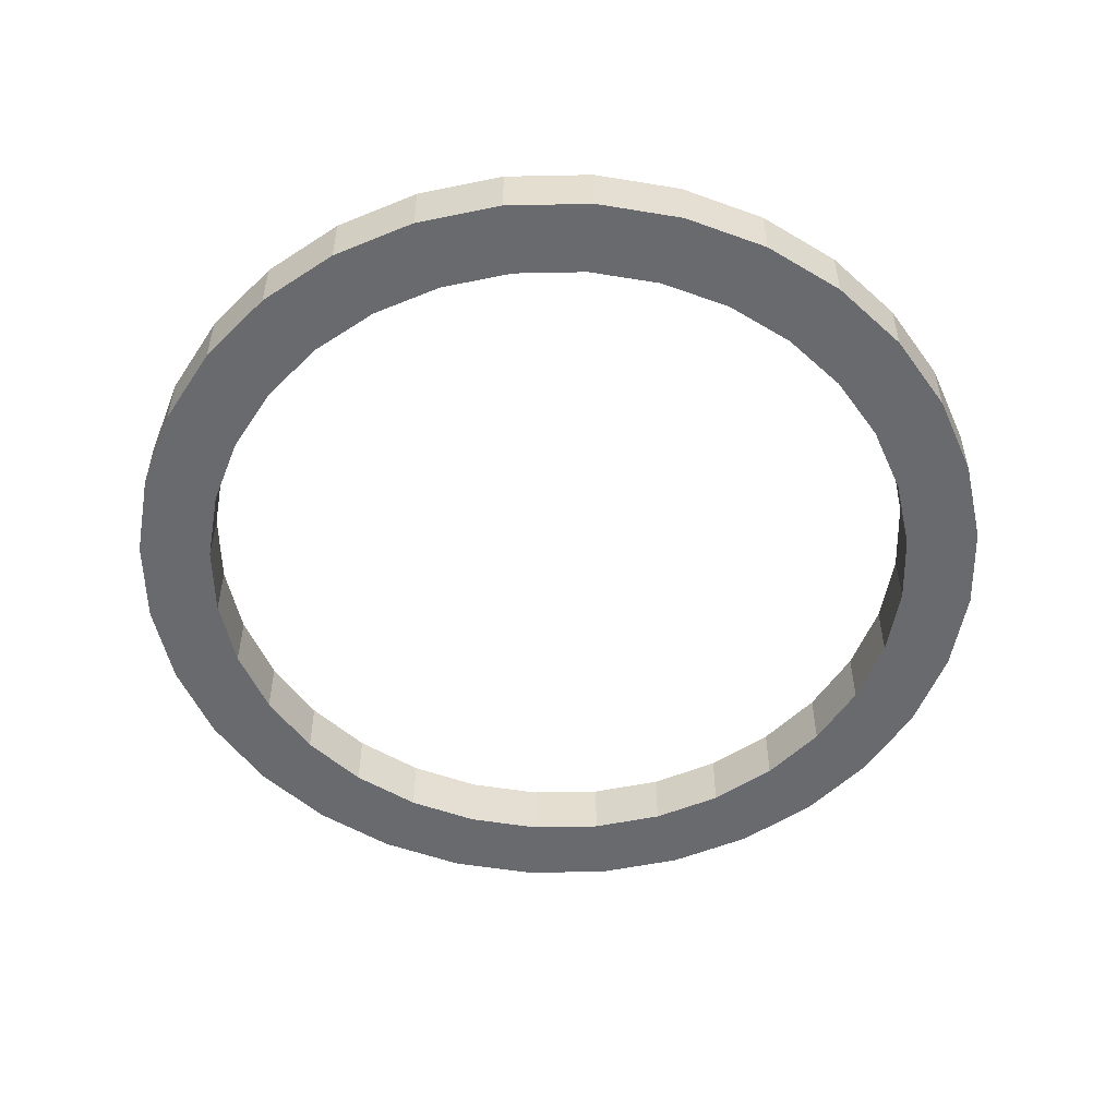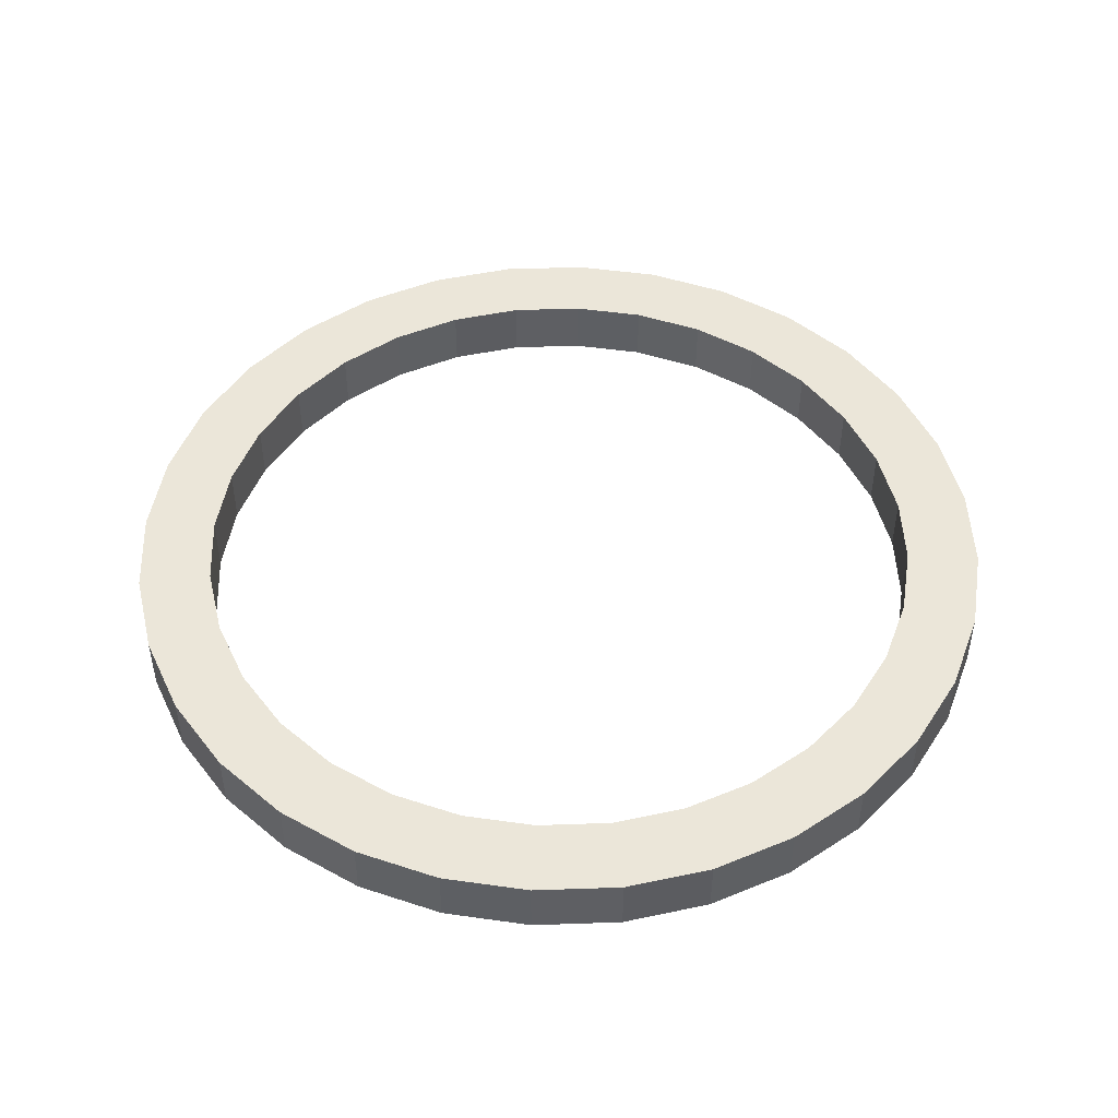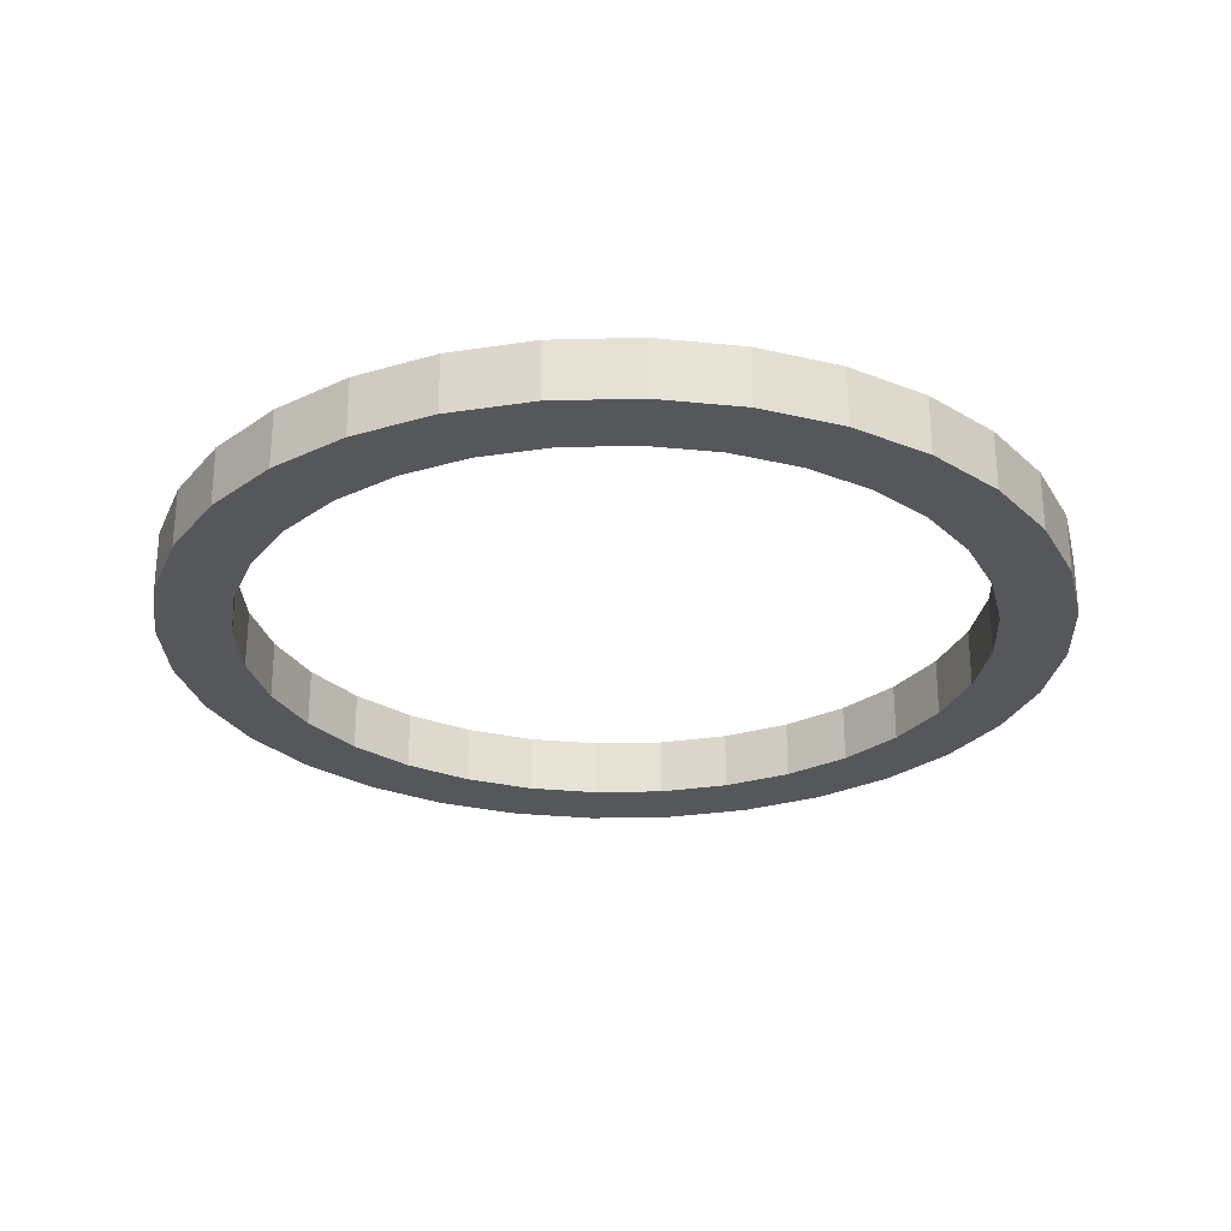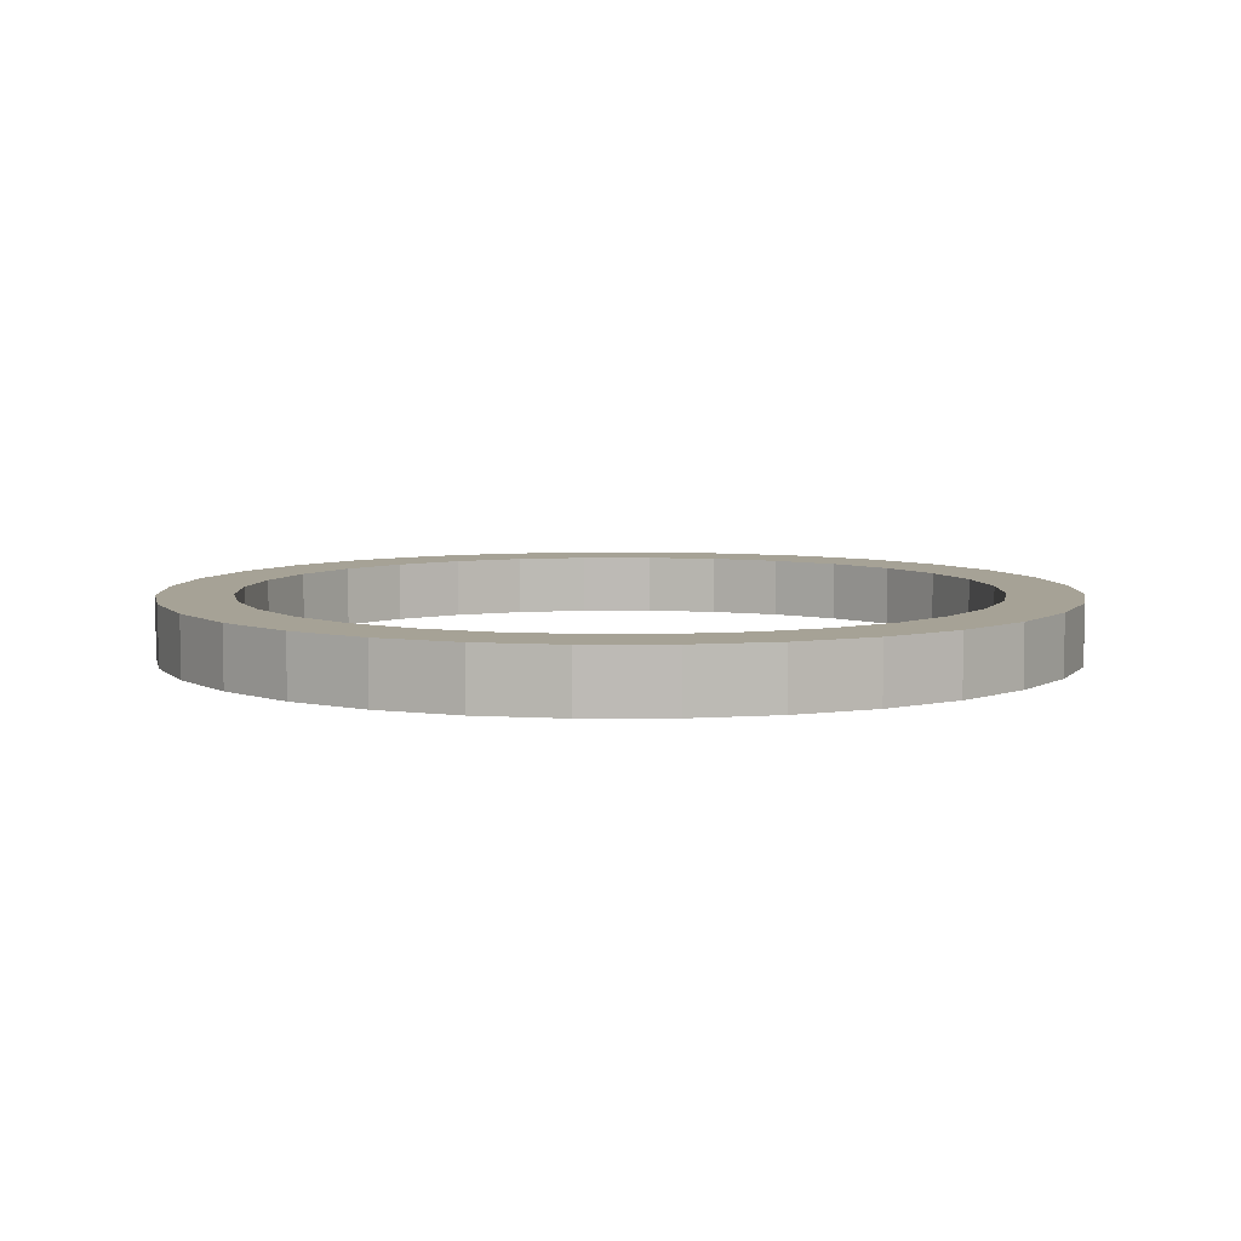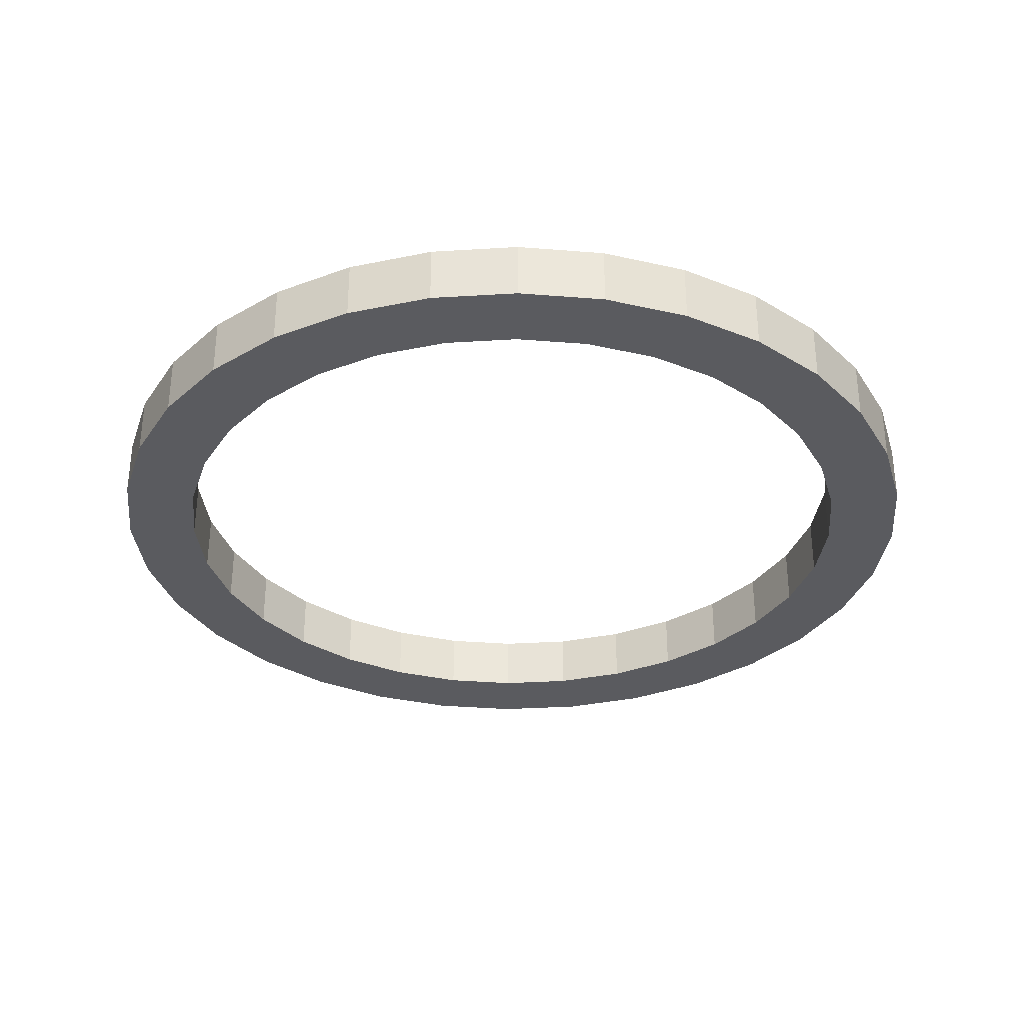
<metadata>
{"format":"obj","ext":"obj","renderer":"f3d","projection":"perspective","resolution":1024,"background":"white","views":[{"elev":-53.1,"azim":175.6,"up":"+Z"},{"elev":48.0,"azim":-41.6,"up":"+Z"},{"elev":-27.2,"azim":-149.6,"up":"+Z"},{"elev":6.3,"azim":38.7,"up":"+Z"},{"elev":-32.8,"azim":-147.0,"up":"+Z"}]}
</metadata>
<code>
g pb_Mesh-3640794
v -3 0 -0.2
v -2.942 0.5853 -0.2
v -3 0 0.2
v -2.942 0.5853 0.2
v -2.452 0.4877 -0.2
v -2.5 0 -0.2
v -2.452 0.4877 0.2
v -2.5 0 0.2
v -2.942 0.5853 -0.2
v -2.772 1.148 -0.2
v -2.942 0.5853 0.2
v -2.772 1.148 0.2
v -2.31 0.9567 -0.2
v -2.452 0.4877 -0.2
v -2.31 0.9567 0.2
v -2.452 0.4877 0.2
v -2.772 1.148 -0.2
v -2.494 1.667 -0.2
v -2.772 1.148 0.2
v -2.494 1.667 0.2
v -2.079 1.389 -0.2
v -2.31 0.9567 -0.2
v -2.079 1.389 0.2
v -2.31 0.9567 0.2
v -2.494 1.667 -0.2
v -2.121 2.121 -0.2
v -2.494 1.667 0.2
v -2.121 2.121 0.2
v -1.768 1.768 -0.2
v -2.079 1.389 -0.2
v -1.768 1.768 0.2
v -2.079 1.389 0.2
v -2.121 2.121 -0.2
v -1.667 2.494 -0.2
v -2.121 2.121 0.2
v -1.667 2.494 0.2
v -1.389 2.079 -0.2
v -1.768 1.768 -0.2
v -1.389 2.079 0.2
v -1.768 1.768 0.2
v -1.667 2.494 -0.2
v -1.148 2.772 -0.2
v -1.667 2.494 0.2
v -1.148 2.772 0.2
v -0.9567 2.31 -0.2
v -1.389 2.079 -0.2
v -0.9567 2.31 0.2
v -1.389 2.079 0.2
v -1.148 2.772 -0.2
v -0.5853 2.942 -0.2
v -1.148 2.772 0.2
v -0.5853 2.942 0.2
v -0.4877 2.452 -0.2
v -0.9567 2.31 -0.2
v -0.4877 2.452 0.2
v -0.9567 2.31 0.2
v -0.5853 2.942 -0.2
v 2.384e-07 3 -0.2
v -0.5853 2.942 0.2
v 2.384e-07 3 0.2
v -0 2.5 -0.2
v -0.4877 2.452 -0.2
v -0 2.5 0.2
v -0.4877 2.452 0.2
v 2.384e-07 3 -0.2
v 0.5853 2.942 -0.2
v 2.384e-07 3 0.2
v 0.5853 2.942 0.2
v 0.4877 2.452 -0.2
v -0 2.5 -0.2
v 0.4877 2.452 0.2
v -0 2.5 0.2
v 0.5853 2.942 -0.2
v 1.148 2.772 -0.2
v 0.5853 2.942 0.2
v 1.148 2.772 0.2
v 0.9567 2.31 -0.2
v 0.4877 2.452 -0.2
v 0.9567 2.31 0.2
v 0.4877 2.452 0.2
v 1.148 2.772 -0.2
v 1.667 2.494 -0.2
v 1.148 2.772 0.2
v 1.667 2.494 0.2
v 1.389 2.079 -0.2
v 0.9567 2.31 -0.2
v 1.389 2.079 0.2
v 0.9567 2.31 0.2
v 1.667 2.494 -0.2
v 2.121 2.121 -0.2
v 1.667 2.494 0.2
v 2.121 2.121 0.2
v 1.768 1.768 -0.2
v 1.389 2.079 -0.2
v 1.768 1.768 0.2
v 1.389 2.079 0.2
v 2.121 2.121 -0.2
v 2.494 1.667 -0.2
v 2.121 2.121 0.2
v 2.494 1.667 0.2
v 2.079 1.389 -0.2
v 1.768 1.768 -0.2
v 2.079 1.389 0.2
v 1.768 1.768 0.2
v 2.494 1.667 -0.2
v 2.772 1.148 -0.2
v 2.494 1.667 0.2
v 2.772 1.148 0.2
v 2.31 0.9567 -0.2
v 2.079 1.389 -0.2
v 2.31 0.9567 0.2
v 2.079 1.389 0.2
v 2.772 1.148 -0.2
v 2.942 0.5853 -0.2
v 2.772 1.148 0.2
v 2.942 0.5853 0.2
v 2.452 0.4877 -0.2
v 2.31 0.9567 -0.2
v 2.452 0.4877 0.2
v 2.31 0.9567 0.2
v 2.942 0.5853 -0.2
v 3 -2.623e-07 -0.2
v 2.942 0.5853 0.2
v 3 -2.623e-07 0.2
v 2.5 -2.186e-07 -0.2
v 2.452 0.4877 -0.2
v 2.5 -2.186e-07 0.2
v 2.452 0.4877 0.2
v 3 -2.623e-07 -0.2
v 2.942 -0.5853 -0.2
v 3 -2.623e-07 0.2
v 2.942 -0.5853 0.2
v 2.452 -0.4877 -0.2
v 2.5 -2.186e-07 -0.2
v 2.452 -0.4877 0.2
v 2.5 -2.186e-07 0.2
v 2.942 -0.5853 -0.2
v 2.772 -1.148 -0.2
v 2.942 -0.5853 0.2
v 2.772 -1.148 0.2
v 2.31 -0.9567 -0.2
v 2.452 -0.4877 -0.2
v 2.31 -0.9567 0.2
v 2.452 -0.4877 0.2
v 2.772 -1.148 -0.2
v 2.494 -1.667 -0.2
v 2.772 -1.148 0.2
v 2.494 -1.667 0.2
v 2.079 -1.389 -0.2
v 2.31 -0.9567 -0.2
v 2.079 -1.389 0.2
v 2.31 -0.9567 0.2
v 2.494 -1.667 -0.2
v 2.121 -2.121 -0.2
v 2.494 -1.667 0.2
v 2.121 -2.121 0.2
v 1.768 -1.768 -0.2
v 2.079 -1.389 -0.2
v 1.768 -1.768 0.2
v 2.079 -1.389 0.2
v 2.121 -2.121 -0.2
v 1.667 -2.494 -0.2
v 2.121 -2.121 0.2
v 1.667 -2.494 0.2
v 1.389 -2.079 -0.2
v 1.768 -1.768 -0.2
v 1.389 -2.079 0.2
v 1.768 -1.768 0.2
v 1.667 -2.494 -0.2
v 1.148 -2.772 -0.2
v 1.667 -2.494 0.2
v 1.148 -2.772 0.2
v 0.9567 -2.31 -0.2
v 1.389 -2.079 -0.2
v 0.9567 -2.31 0.2
v 1.389 -2.079 0.2
v 1.148 -2.772 -0.2
v 0.5853 -2.942 -0.2
v 1.148 -2.772 0.2
v 0.5853 -2.942 0.2
v 0.4877 -2.452 -0.2
v 0.9567 -2.31 -0.2
v 0.4877 -2.452 0.2
v 0.9567 -2.31 0.2
v 0.5853 -2.942 -0.2
v -0 -3 -0.2
v 0.5853 -2.942 0.2
v -0 -3 0.2
v -0 -2.5 -0.2
v 0.4877 -2.452 -0.2
v -0 -2.5 0.2
v 0.4877 -2.452 0.2
v -0 -3 -0.2
v -0.5853 -2.942 -0.2
v -0 -3 0.2
v -0.5853 -2.942 0.2
v -0.4877 -2.452 -0.2
v -0 -2.5 -0.2
v -0.4877 -2.452 0.2
v -0 -2.5 0.2
v -0.5853 -2.942 -0.2
v -1.148 -2.772 -0.2
v -0.5853 -2.942 0.2
v -1.148 -2.772 0.2
v -0.9567 -2.31 -0.2
v -0.4877 -2.452 -0.2
v -0.9567 -2.31 0.2
v -0.4877 -2.452 0.2
v -1.148 -2.772 -0.2
v -1.667 -2.494 -0.2
v -1.148 -2.772 0.2
v -1.667 -2.494 0.2
v -1.389 -2.079 -0.2
v -0.9567 -2.31 -0.2
v -1.389 -2.079 0.2
v -0.9567 -2.31 0.2
v -1.667 -2.494 -0.2
v -2.121 -2.121 -0.2
v -1.667 -2.494 0.2
v -2.121 -2.121 0.2
v -1.768 -1.768 -0.2
v -1.389 -2.079 -0.2
v -1.768 -1.768 0.2
v -1.389 -2.079 0.2
v -2.121 -2.121 -0.2
v -2.494 -1.667 -0.2
v -2.121 -2.121 0.2
v -2.494 -1.667 0.2
v -2.079 -1.389 -0.2
v -1.768 -1.768 -0.2
v -2.079 -1.389 0.2
v -1.768 -1.768 0.2
v -2.494 -1.667 -0.2
v -2.772 -1.148 -0.2
v -2.494 -1.667 0.2
v -2.772 -1.148 0.2
v -2.31 -0.9567 -0.2
v -2.079 -1.389 -0.2
v -2.31 -0.9567 0.2
v -2.079 -1.389 0.2
v -2.772 -1.148 -0.2
v -2.942 -0.5853 -0.2
v -2.772 -1.148 0.2
v -2.942 -0.5853 0.2
v -2.452 -0.4877 -0.2
v -2.31 -0.9567 -0.2
v -2.452 -0.4877 0.2
v -2.31 -0.9567 0.2
v -2.942 -0.5853 -0.2
v -3 5.245e-07 -0.2
v -2.942 -0.5853 0.2
v -3 5.245e-07 0.2
v -2.5 4.371e-07 -0.2
v -2.452 -0.4877 -0.2
v -2.5 4.371e-07 0.2
v -2.452 -0.4877 0.2
v -3 0 0.2
v -2.942 0.5853 0.2
v -2.5 0 0.2
v -2.452 0.4877 0.2
v -2.942 0.5853 -0.2
v -3 0 -0.2
v -2.452 0.4877 -0.2
v -2.5 0 -0.2
v -2.772 1.148 0.2
v -2.31 0.9567 0.2
v -2.772 1.148 -0.2
v -2.31 0.9567 -0.2
v -2.494 1.667 0.2
v -2.079 1.389 0.2
v -2.494 1.667 -0.2
v -2.079 1.389 -0.2
v -2.121 2.121 0.2
v -1.768 1.768 0.2
v -2.121 2.121 -0.2
v -1.768 1.768 -0.2
v -1.667 2.494 0.2
v -1.389 2.079 0.2
v -1.667 2.494 -0.2
v -1.389 2.079 -0.2
v -1.148 2.772 0.2
v -0.9567 2.31 0.2
v -1.148 2.772 -0.2
v -0.9567 2.31 -0.2
v -0.5853 2.942 0.2
v -0.4877 2.452 0.2
v -0.5853 2.942 -0.2
v -0.4877 2.452 -0.2
v 2.384e-07 3 0.2
v -0 2.5 0.2
v 2.384e-07 3 -0.2
v -0 2.5 -0.2
v 0.5853 2.942 0.2
v 0.4877 2.452 0.2
v 0.5853 2.942 -0.2
v 0.4877 2.452 -0.2
v 1.148 2.772 0.2
v 0.9567 2.31 0.2
v 1.148 2.772 -0.2
v 0.9567 2.31 -0.2
v 1.667 2.494 0.2
v 1.389 2.079 0.2
v 1.667 2.494 -0.2
v 1.389 2.079 -0.2
v 2.121 2.121 0.2
v 1.768 1.768 0.2
v 2.121 2.121 -0.2
v 1.768 1.768 -0.2
v 2.494 1.667 0.2
v 2.079 1.389 0.2
v 2.494 1.667 -0.2
v 2.079 1.389 -0.2
v 2.772 1.148 0.2
v 2.31 0.9567 0.2
v 2.772 1.148 -0.2
v 2.31 0.9567 -0.2
v 2.942 0.5853 0.2
v 2.452 0.4877 0.2
v 2.942 0.5853 -0.2
v 2.452 0.4877 -0.2
v 3 -2.623e-07 0.2
v 2.5 -2.186e-07 0.2
v 3 -2.623e-07 -0.2
v 2.5 -2.186e-07 -0.2
v 2.942 -0.5853 0.2
v 2.452 -0.4877 0.2
v 2.942 -0.5853 -0.2
v 2.452 -0.4877 -0.2
v 2.772 -1.148 0.2
v 2.31 -0.9567 0.2
v 2.772 -1.148 -0.2
v 2.31 -0.9567 -0.2
v 2.494 -1.667 0.2
v 2.079 -1.389 0.2
v 2.494 -1.667 -0.2
v 2.079 -1.389 -0.2
v 2.121 -2.121 0.2
v 1.768 -1.768 0.2
v 2.121 -2.121 -0.2
v 1.768 -1.768 -0.2
v 1.667 -2.494 0.2
v 1.389 -2.079 0.2
v 1.667 -2.494 -0.2
v 1.389 -2.079 -0.2
v 1.148 -2.772 0.2
v 0.9567 -2.31 0.2
v 1.148 -2.772 -0.2
v 0.9567 -2.31 -0.2
v 0.5853 -2.942 0.2
v 0.4877 -2.452 0.2
v 0.5853 -2.942 -0.2
v 0.4877 -2.452 -0.2
v -0 -3 0.2
v -0 -2.5 0.2
v -0 -3 -0.2
v -0 -2.5 -0.2
v -0.5853 -2.942 0.2
v -0.4877 -2.452 0.2
v -0.5853 -2.942 -0.2
v -0.4877 -2.452 -0.2
v -1.148 -2.772 0.2
v -0.9567 -2.31 0.2
v -1.148 -2.772 -0.2
v -0.9567 -2.31 -0.2
v -1.667 -2.494 0.2
v -1.389 -2.079 0.2
v -1.667 -2.494 -0.2
v -1.389 -2.079 -0.2
v -2.121 -2.121 0.2
v -1.768 -1.768 0.2
v -2.121 -2.121 -0.2
v -1.768 -1.768 -0.2
v -2.494 -1.667 0.2
v -2.079 -1.389 0.2
v -2.494 -1.667 -0.2
v -2.079 -1.389 -0.2
v -2.772 -1.148 0.2
v -2.31 -0.9567 0.2
v -2.772 -1.148 -0.2
v -2.31 -0.9567 -0.2
v -2.942 -0.5853 0.2
v -2.452 -0.4877 0.2
v -2.942 -0.5853 -0.2
v -2.452 -0.4877 -0.2
g pb_Mesh-3640794_0
f 3 2 1
f 3 4 2
f 7 6 5
f 7 8 6
f 11 10 9
f 11 12 10
f 15 14 13
f 15 16 14
f 19 18 17
f 19 20 18
f 23 22 21
f 23 24 22
f 27 26 25
f 27 28 26
f 31 30 29
f 31 32 30
f 35 34 33
f 35 36 34
f 39 38 37
f 39 40 38
f 43 42 41
f 43 44 42
f 47 46 45
f 47 48 46
f 51 50 49
f 51 52 50
f 55 54 53
f 55 56 54
f 59 58 57
f 59 60 58
f 63 62 61
f 63 64 62
f 67 66 65
f 67 68 66
f 71 70 69
f 71 72 70
f 75 74 73
f 75 76 74
f 79 78 77
f 79 80 78
f 83 82 81
f 83 84 82
f 87 86 85
f 87 88 86
f 91 90 89
f 91 92 90
f 95 94 93
f 95 96 94
f 99 98 97
f 99 100 98
f 103 102 101
f 103 104 102
f 107 106 105
f 107 108 106
f 111 110 109
f 111 112 110
f 115 114 113
f 115 116 114
f 119 118 117
f 119 120 118
f 123 122 121
f 123 124 122
f 127 126 125
f 127 128 126
f 131 130 129
f 131 132 130
f 135 134 133
f 135 136 134
f 139 138 137
f 139 140 138
f 143 142 141
f 143 144 142
f 147 146 145
f 147 148 146
f 151 150 149
f 151 152 150
f 155 154 153
f 155 156 154
f 159 158 157
f 159 160 158
f 163 162 161
f 163 164 162
f 167 166 165
f 167 168 166
f 171 170 169
f 171 172 170
f 175 174 173
f 175 176 174
f 179 178 177
f 179 180 178
f 183 182 181
f 183 184 182
f 187 186 185
f 187 188 186
f 191 190 189
f 191 192 190
f 195 194 193
f 195 196 194
f 199 198 197
f 199 200 198
f 203 202 201
f 203 204 202
f 207 206 205
f 207 208 206
f 211 210 209
f 211 212 210
f 215 214 213
f 215 216 214
f 219 218 217
f 219 220 218
f 223 222 221
f 223 224 222
f 227 226 225
f 227 228 226
f 231 230 229
f 231 232 230
f 235 234 233
f 235 236 234
f 239 238 237
f 239 240 238
f 243 242 241
f 243 244 242
f 247 246 245
f 247 248 246
f 251 250 249
f 251 252 250
f 255 254 253
f 255 256 254
f 259 258 257
f 259 260 258
f 263 262 261
f 263 264 262
f 260 265 258
f 260 266 265
f 268 261 267
f 268 263 261
f 266 269 265
f 266 270 269
f 272 267 271
f 272 268 267
f 270 273 269
f 270 274 273
f 276 271 275
f 276 272 271
f 274 277 273
f 274 278 277
f 280 275 279
f 280 276 275
f 278 281 277
f 278 282 281
f 284 279 283
f 284 280 279
f 282 285 281
f 282 286 285
f 288 283 287
f 288 284 283
f 286 289 285
f 286 290 289
f 292 287 291
f 292 288 287
f 290 293 289
f 290 294 293
f 296 291 295
f 296 292 291
f 294 297 293
f 294 298 297
f 300 295 299
f 300 296 295
f 298 301 297
f 298 302 301
f 304 299 303
f 304 300 299
f 302 305 301
f 302 306 305
f 308 303 307
f 308 304 303
f 306 309 305
f 306 310 309
f 312 307 311
f 312 308 307
f 310 313 309
f 310 314 313
f 316 311 315
f 316 312 311
f 314 317 313
f 314 318 317
f 320 315 319
f 320 316 315
f 318 321 317
f 318 322 321
f 324 319 323
f 324 320 319
f 322 325 321
f 322 326 325
f 328 323 327
f 328 324 323
f 326 329 325
f 326 330 329
f 332 327 331
f 332 328 327
f 330 333 329
f 330 334 333
f 336 331 335
f 336 332 331
f 334 337 333
f 334 338 337
f 340 335 339
f 340 336 335
f 338 341 337
f 338 342 341
f 344 339 343
f 344 340 339
f 342 345 341
f 342 346 345
f 348 343 347
f 348 344 343
f 346 349 345
f 346 350 349
f 352 347 351
f 352 348 347
f 350 353 349
f 350 354 353
f 356 351 355
f 356 352 351
f 354 357 353
f 354 358 357
f 360 355 359
f 360 356 355
f 358 361 357
f 358 362 361
f 364 359 363
f 364 360 359
f 362 365 361
f 362 366 365
f 368 363 367
f 368 364 363
f 366 369 365
f 366 370 369
f 372 367 371
f 372 368 367
f 370 373 369
f 370 374 373
f 376 371 375
f 376 372 371
f 374 377 373
f 374 378 377
f 380 375 379
f 380 376 375
f 378 381 377
f 378 382 381
f 384 379 383
f 384 380 379
f 382 257 381
f 382 259 257
f 264 383 262
f 264 384 383

</code>
